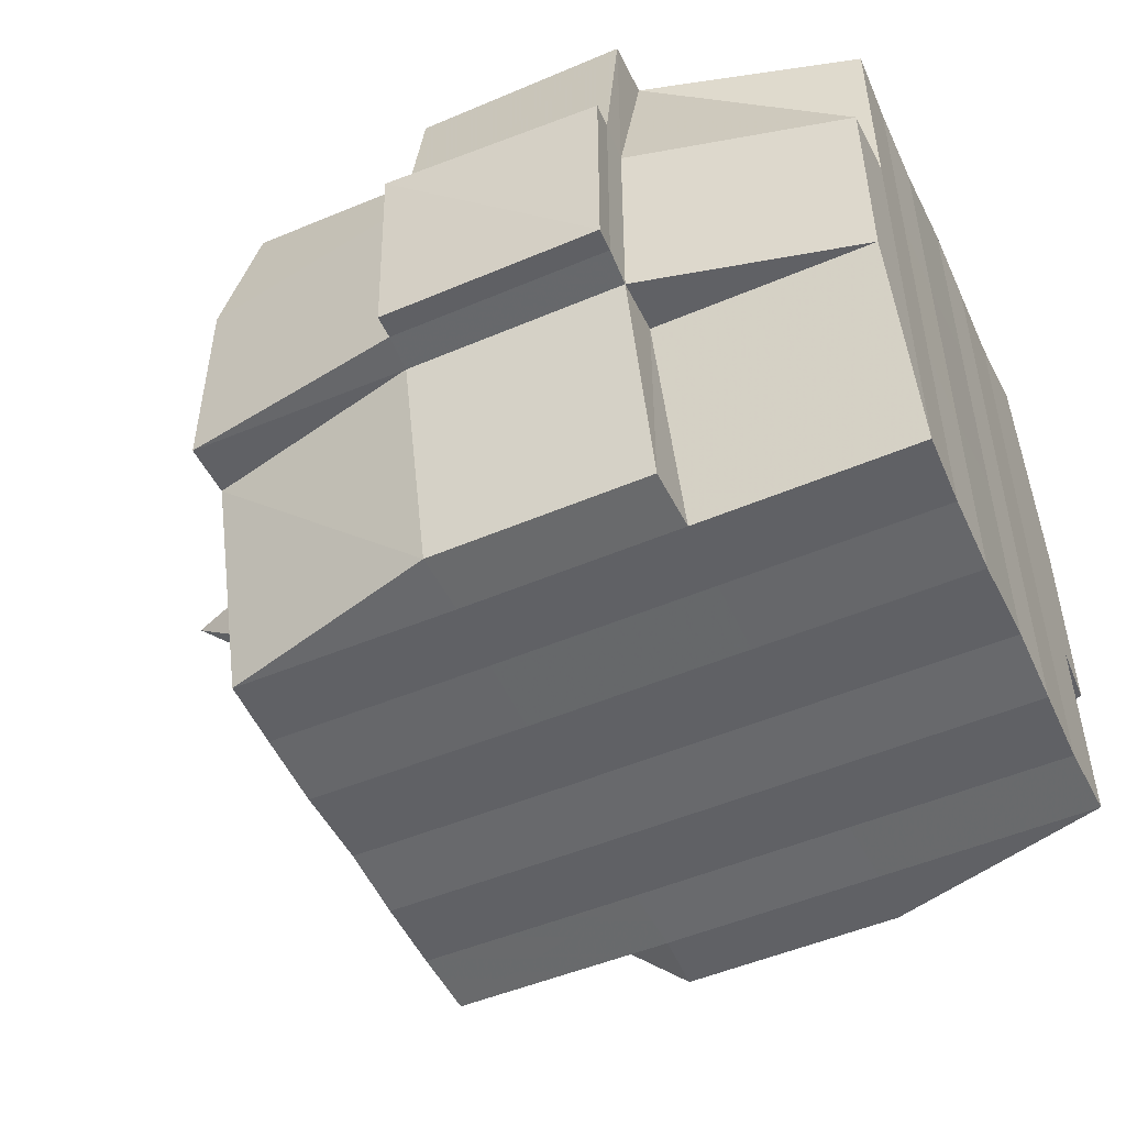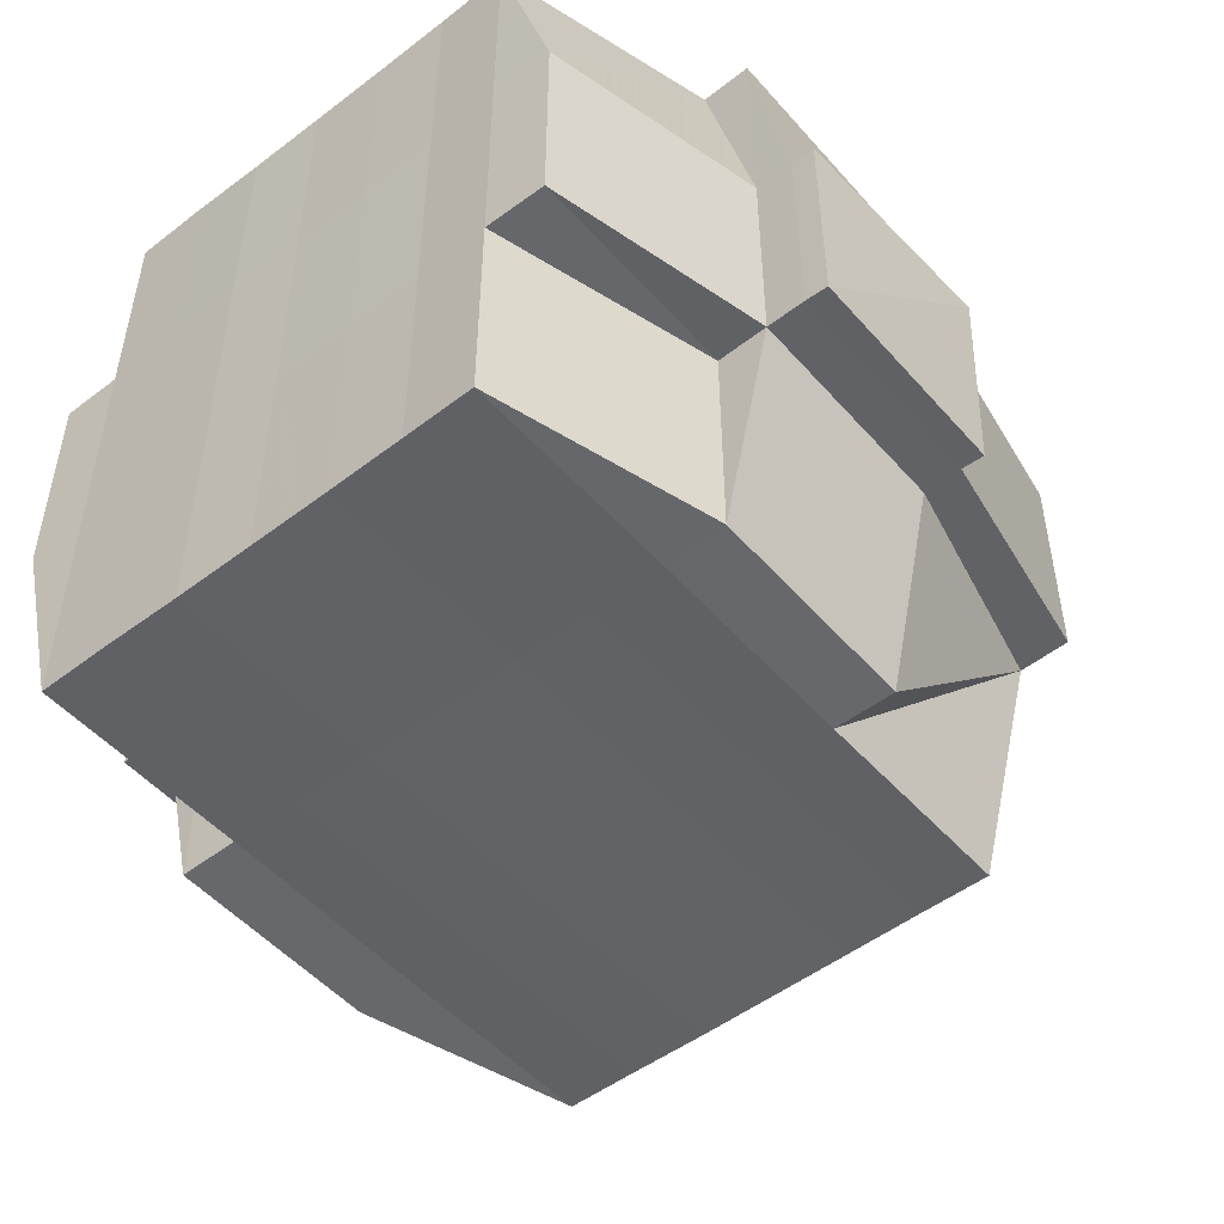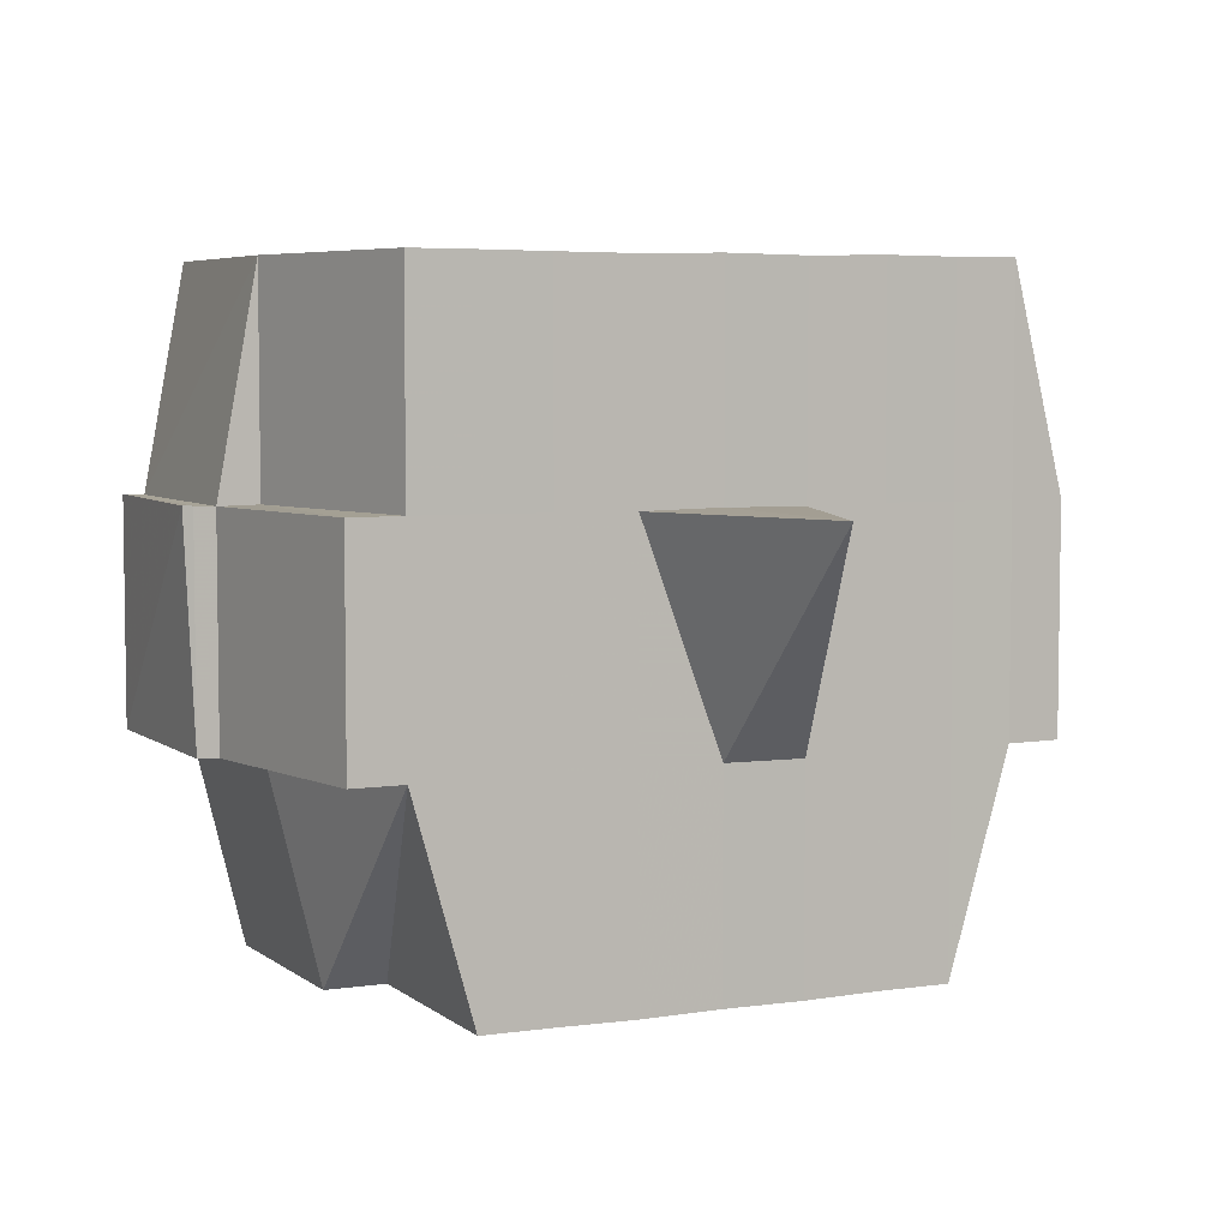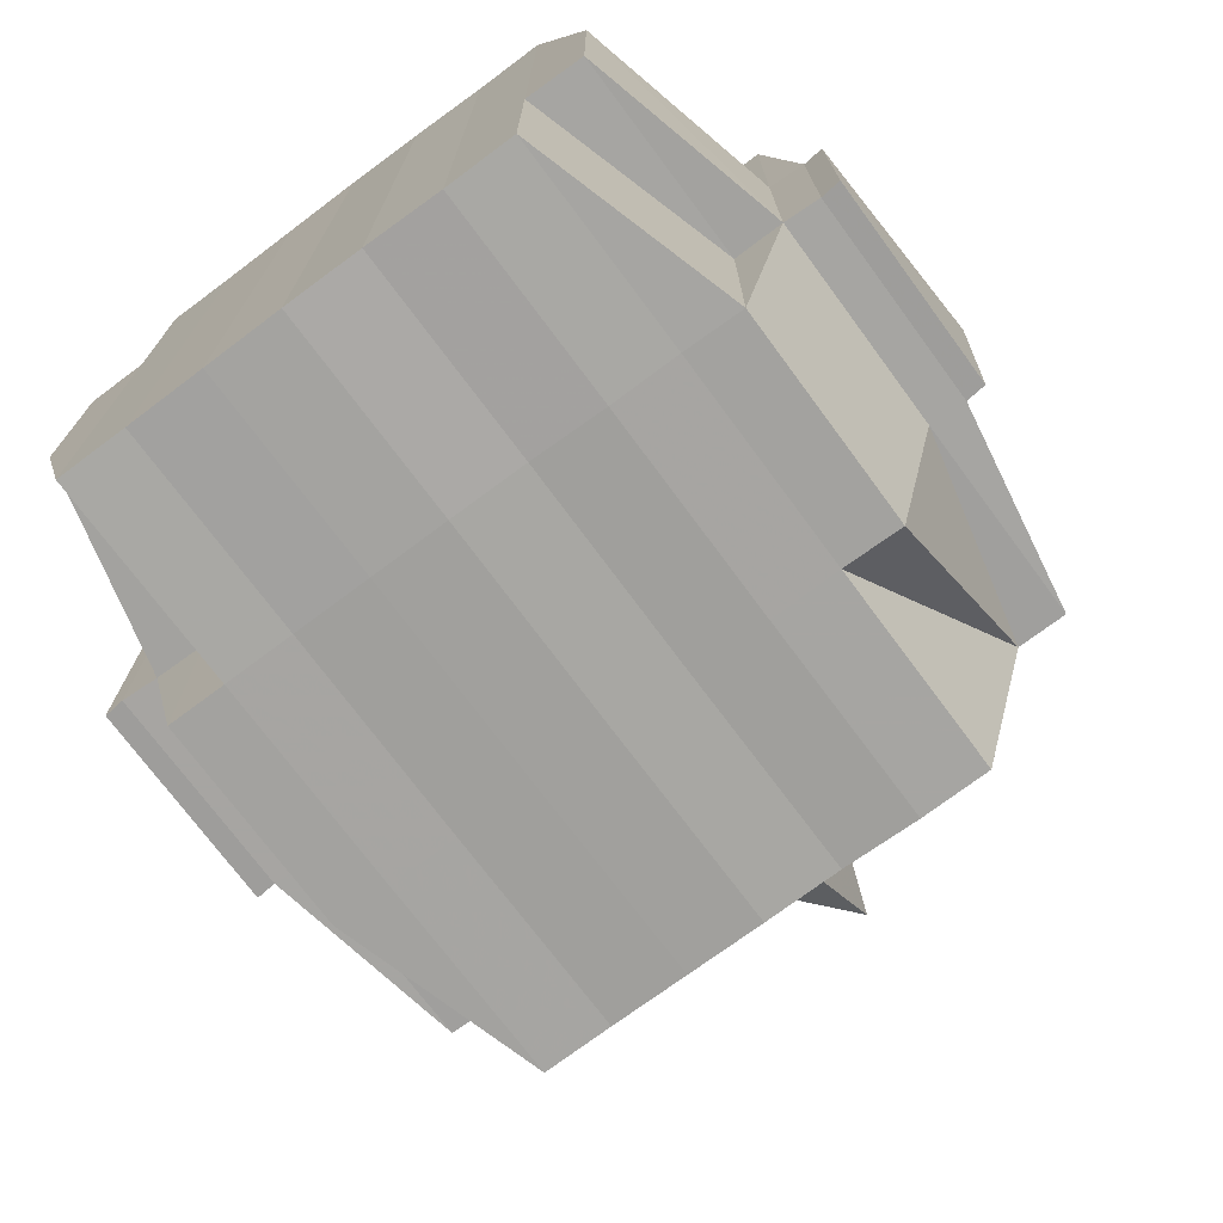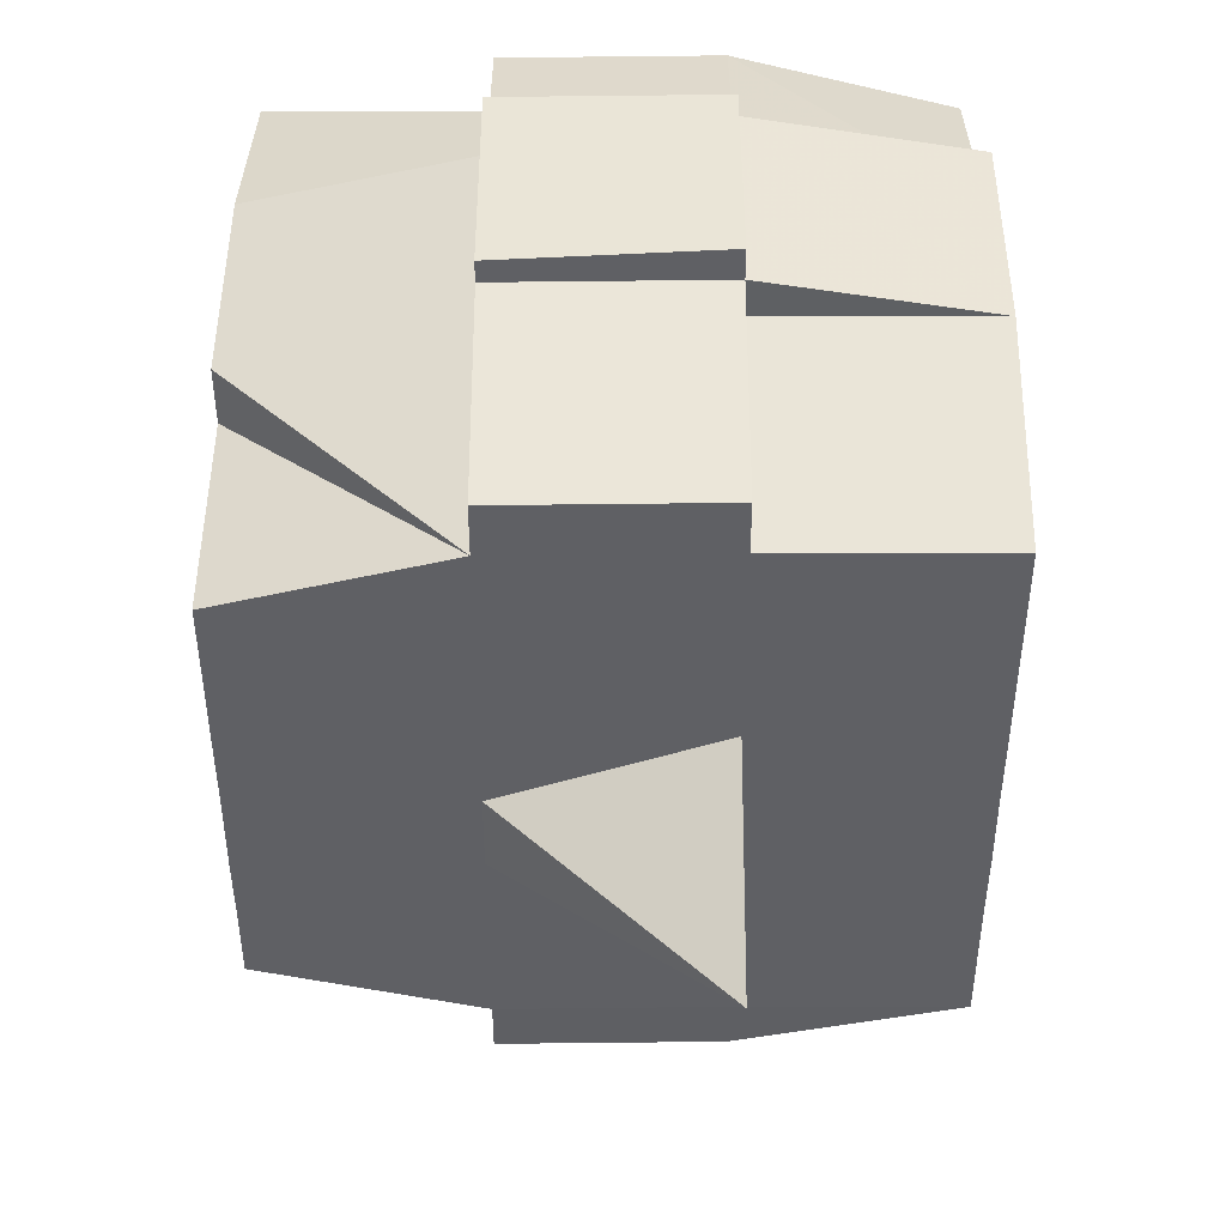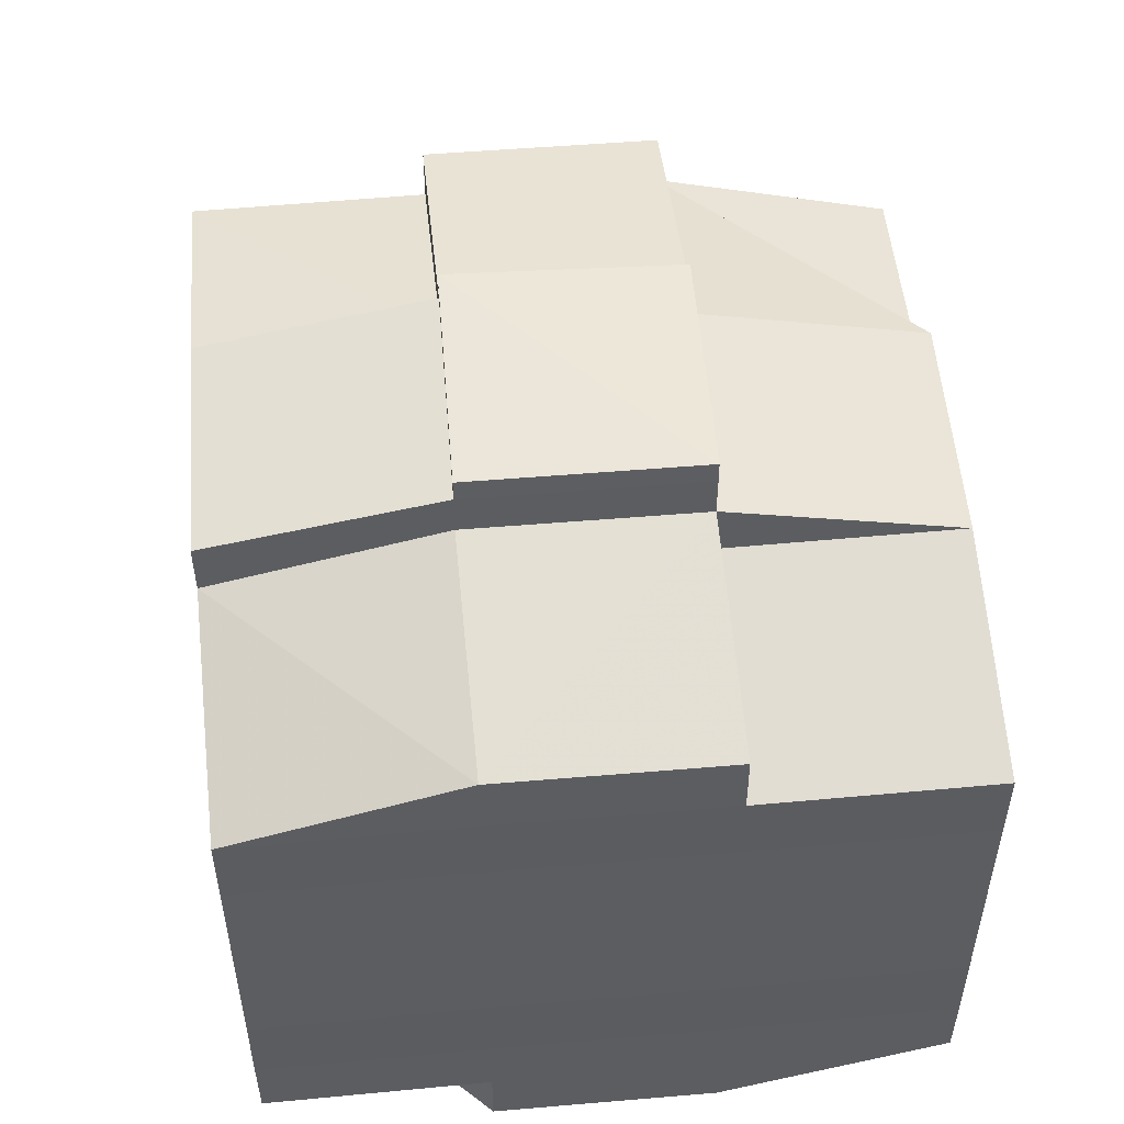
<metadata>
{"format":"obj","ext":"obj","renderer":"f3d","projection":"perspective","resolution":1024,"background":"white","views":[{"elev":-51.2,"azim":-155.3,"up":"+Y"},{"elev":-50.6,"azim":-50.2,"up":"+Y"},{"elev":5.4,"azim":64.8,"up":"+Y"},{"elev":-73.0,"azim":-53.6,"up":"+Y"},{"elev":45.9,"azim":89.9,"up":"+Z"},{"elev":52.9,"azim":-95.5,"up":"+Z"}]}
</metadata>
<code>
o 3762
v 2228 1913 10.69
v 2228 1913 10.69
v 2228 1913 10.69
v 2228 1913 10.69
v 2228 1913 10.69
v 2228 1913 10.69
v 2228 1913 10.69
v 2228 1913 10.69
v 2228 1913 10.69
v 2228 1913 10.69
v 2228 1913 10.69
v 2228 1913 10.69
v 2228 1913 10.69
v 2228 1913 10.68
v 2228 1913 10.69
v 2228 1913 10.69
v 2228 1913 10.69
v 2228 1913 10.68
v 2228 1913 10.69
v 2228 1913 10.68
v 2228 1913 10.68
v 2228 1913 10.69
v 2228 1913 10.68
v 2228 1913 10.68
v 2228 1913 10.68
v 2228 1913 10.68
v 2228 1913 10.68
v 2228 1913 10.68
v 2228 1913 10.68
v 2228 1913 10.68
v 2228 1913 10.68
v 2228 1913 10.67
v 2228 1913 10.68
v 2228 1913 10.68
v 2228 1913 10.68
v 2228 1913 10.68
v 2228 1913 10.68
v 2228 1913 10.67
v 2228 1913 10.67
v 2228 1913 10.67
v 2228 1913 10.67
v 2228 1913 10.67
v 2228 1913 10.67
v 2228 1913 10.67
v 2228 1913 10.67
v 2228 1913 10.67
v 2228 1913 10.67
v 2228 1913 10.68
v 2228 1913 10.67
v 2228 1913 10.67
v 2228 1913 10.67
v 2228 1913 10.67
v 2228 1913 10.67
v 2228 1913 10.67
v 2228 1913 10.66
v 2228 1913 10.67
v 2228 1913 10.67
v 2228 1913 10.67
v 2228 1913 10.66
v 2228 1913 10.66
v 2228 1913 10.66
v 2228 1913 10.66
v 2228 1913 10.66
v 2228 1913 10.66
v 2228 1913 10.67
v 2228 1913 10.66
v 2228 1913 10.66
v 2228 1913 10.66
v 2228 1913 10.66
v 2228 1913 10.66
v 2228 1913 10.66
v 2228 1913 10.66
v 2228 1913 10.66
v 2228 1913 10.66
v 2228 1913 10.65
v 2228 1913 10.66
v 2228 1913 10.65
v 2228 1913 10.65
v 2228 1913 10.65
v 2228 1913 10.65
v 2228 1913 10.65
v 2228 1913 10.65
v 2228 1913 10.65
v 2228 1913 10.66
v 2228 1913 10.65
v 2228 1913 10.65
v 2228 1913 10.65
v 2228 1913 10.65
v 2228 1913 10.65
v 2228 1913 10.65
v 2228 1913 10.65
v 2228 1913 10.65
v 2228 1913 10.65
v 2228 1913 10.65
v 2228 1913 10.65
v 2228 1913 10.65
v 2228 1913 10.65
v 2228 1913 10.65
v 2228 1913 10.65
v 2228 1913 10.65
v 2228 1913 10.65
v 2228 1913 10.66
v 2228 1913 10.65
v 2228 1913 10.65
v 2228 1913 10.65
v 2228 1913 10.65
v 2228 1913 10.65
v 2228 1913 10.65
v 2228 1913 10.65
v 2228 1913 10.65
v 2228 1913 10.65
v 2228 1913 10.66
v 2228 1913 10.65
v 2228 1913 10.66
v 2228 1913 10.66
v 2228 1913 10.66
v 2228 1913 10.66
v 2228 1913 10.66
v 2228 1913 10.66
v 2228 1913 10.66
v 2228 1913 10.66
v 2228 1913 10.66
v 2228 1913 10.66
v 2228 1913 10.67
v 2228 1913 10.66
v 2228 1913 10.66
v 2228 1913 10.66
v 2228 1913 10.66
v 2228 1913 10.67
v 2228 1913 10.67
v 2228 1913 10.67
v 2228 1913 10.67
v 2228 1913 10.67
v 2228 1913 10.67
v 2228 1913 10.67
v 2228 1913 10.67
v 2228 1913 10.67
v 2228 1913 10.67
v 2228 1913 10.67
v 2228 1913 10.68
v 2228 1913 10.67
v 2228 1913 10.67
v 2228 1913 10.67
v 2228 1913 10.68
v 2228 1913 10.68
v 2228 1913 10.68
v 2228 1913 10.68
v 2228 1913 10.68
v 2228 1913 10.68
v 2228 1913 10.69
v 2228 1913 10.68
v 2228 1913 10.68
v 2228 1913 10.68
v 2228 1913 10.68
v 2228 1913 10.68
v 2228 1913 10.68
v 2228 1913 10.68
v 2228 1913 10.68
v 2228 1913 10.68
v 2228 1913 10.68
v 2228 1913 10.68
v 2228 1913 10.68
v 2228 1913 10.68
v 2228 1913 10.69
v 2228 1913 10.68
v 2228 1913 10.69
v 2228 1913 10.69
v 2228 1913 10.69
v 2228 1913 10.69
v 2228 1913 10.69
v 2228 1913 10.69
v 2228 1913 10.69
v 2228 1913 10.69
v 2228 1913 10.69
v 2228 1913 10.68
v 2228 1913 10.69
v 2228 1913 10.69
v 2228 1913 10.69
v 2228 1913 10.69
v 2228 1913 10.69
v 2228 1913 10.69
v 2228 1913 10.69
v 2228 1913 10.69
v 2228 1913 10.68
v 2228 1913 10.69
v 2228 1913 10.68
v 2228 1913 10.69
v 2228 1913 10.69
v 2228 1913 10.69
v 2228 1913 10.69
v 2228 1913 10.68
v 2228 1913 10.68
v 2228 1913 10.68
v 2228 1913 10.68
v 2228 1913 10.68
v 2228 1913 10.68
v 2228 1913 10.68
v 2228 1913 10.68
v 2228 1913 10.68
v 2228 1913 10.68
v 2228 1913 10.68
v 2228 1913 10.68
v 2228 1913 10.67
v 2228 1913 10.68
v 2228 1913 10.68
v 2228 1913 10.68
v 2228 1913 10.67
v 2228 1913 10.67
v 2228 1913 10.67
v 2228 1913 10.67
v 2228 1913 10.68
v 2228 1913 10.67
v 2228 1913 10.67
v 2228 1913 10.67
v 2228 1913 10.67
v 2228 1913 10.67
v 2228 1913 10.67
v 2228 1913 10.66
v 2228 1913 10.67
v 2228 1913 10.67
v 2228 1913 10.67
v 2228 1913 10.66
v 2228 1913 10.66
v 2228 1913 10.66
v 2228 1913 10.66
v 2228 1913 10.67
v 2228 1913 10.66
v 2228 1913 10.66
v 2228 1913 10.66
v 2228 1913 10.66
v 2228 1913 10.66
v 2228 1913 10.66
v 2228 1913 10.66
v 2228 1913 10.66
v 2228 1913 10.65
v 2228 1913 10.66
v 2228 1913 10.66
v 2228 1913 10.66
v 2228 1913 10.66
v 2228 1913 10.66
v 2228 1913 10.66
v 2228 1913 10.65
v 2228 1913 10.66
v 2228 1913 10.66
v 2228 1913 10.66
v 2228 1913 10.66
v 2228 1913 10.66
v 2228 1913 10.66
v 2228 1913 10.65
v 2228 1913 10.65
v 2228 1913 10.65
v 2228 1913 10.65
v 2228 1913 10.65
v 2228 1913 10.65
v 2228 1913 10.65
v 2228 1913 10.66
v 2228 1913 10.65
v 2228 1913 10.66
v 2228 1913 10.66
v 2228 1913 10.66
v 2228 1913 10.65
v 2228 1913 10.66
v 2228 1913 10.66
v 2228 1913 10.66
v 2228 1913 10.66
v 2228 1913 10.67
v 2228 1913 10.67
v 2228 1913 10.67
v 2228 1913 10.67
v 2228 1913 10.67
v 2228 1913 10.67
v 2228 1913 10.66
v 2228 1913 10.66
v 2228 1913 10.67
v 2228 1913 10.67
v 2228 1913 10.67
v 2228 1913 10.67
v 2228 1913 10.67
v 2228 1913 10.67
v 2228 1913 10.67
v 2228 1913 10.67
v 2228 1913 10.67
v 2228 1913 10.67
v 2228 1913 10.68
v 2228 1913 10.68
v 2228 1913 10.68
v 2228 1913 10.68
v 2228 1913 10.68
v 2228 1913 10.68
v 2228 1913 10.68
v 2228 1913 10.69
v 2228 1913 10.69
v 2228 1913 10.69
v 2228 1913 10.69
v 2228 1913 10.69
v 2228 1913 10.69
v 2228 1913 10.69
v 2228 1913 10.68
v 2228 1913 10.68
v 2228 1913 10.68
v 2228 1913 10.68
v 2228 1913 10.68
v 2228 1913 10.68
v 2228 1913 10.68
v 2228 1913 10.68
v 2228 1913 10.69
v 2228 1913 10.69
v 2228 1913 10.69
v 2228 1913 10.69
v 2228 1913 10.69
v 2228 1913 10.69
v 2228 1913 10.69
v 2228 1913 10.67
v 2228 1913 10.67
v 2228 1913 10.67
v 2228 1913 10.67
v 2228 1913 10.67
v 2228 1913 10.66
v 2228 1913 10.66
v 2228 1913 10.66
v 2228 1913 10.65
v 2228 1913 10.65
v 2228 1913 10.66
v 2228 1913 10.65
v 2228 1913 10.65
v 2228 1913 10.65
v 2228 1913 10.65
v 2228 1913 10.65
f 1 2 3
f 4 5 3
f 6 7 1
f 8 9 5
f 10 11 9
f 12 13 8
f 13 14 15
f 16 12 17
f 10 18 19
f 18 20 11
f 21 18 22
f 23 24 18
f 24 25 26
f 27 26 18
f 18 26 28
f 26 29 28
f 29 30 28
f 26 31 29
f 25 32 31
f 33 31 26
f 28 30 34
f 29 35 30
f 31 35 29
f 35 36 37
f 31 38 35
f 39 38 31
f 32 40 38
f 41 42 39
f 42 43 44
f 44 45 38
f 40 46 45
f 38 47 35
f 38 45 47
f 35 47 48
f 47 49 36
f 45 50 47
f 50 51 49
f 47 50 52
f 45 53 50
f 54 53 45
f 46 55 53
f 53 56 50
f 56 57 51
f 50 56 58
f 53 59 56
f 55 60 59
f 61 59 53
f 60 62 63
f 59 64 56
f 56 64 65
f 59 63 64
f 66 63 59
f 64 67 57
f 63 68 64
f 68 69 67
f 64 68 70
f 68 71 69
f 63 72 68
f 73 72 63
f 72 74 68
f 73 75 76
f 77 78 71
f 79 80 75
f 81 80 82
f 83 82 84
f 85 86 78
f 87 88 86
f 89 90 85
f 91 92 88
f 90 92 93
f 94 93 95
f 96 89 97
f 98 91 99
f 100 98 101
f 102 100 74
f 99 103 104
f 105 106 103
f 107 105 108
f 109 107 110
f 110 99 111
f 110 104 112
f 113 110 114
f 74 110 115
f 115 110 116
f 74 115 117
f 115 116 118
f 117 115 118
f 118 112 119
f 118 119 120
f 121 122 117
f 117 118 123
f 123 120 124
f 123 118 125
f 126 117 123
f 127 117 126
f 128 121 126
f 126 123 129
f 129 124 130
f 129 123 131
f 132 126 129
f 70 126 132
f 133 128 132
f 132 129 134
f 134 130 135
f 134 129 136
f 137 132 134
f 65 132 137
f 138 133 137
f 137 134 139
f 139 135 140
f 139 134 141
f 142 137 139
f 58 137 142
f 143 138 142
f 142 139 144
f 144 140 145
f 144 139 146
f 147 145 148
f 149 148 150
f 151 152 150
f 153 154 152
f 155 156 149
f 157 144 156
f 158 144 157
f 158 142 144
f 52 142 158
f 159 158 157
f 48 158 159
f 160 143 158
f 161 160 159
f 159 162 163
f 34 163 164
f 34 159 165
f 30 159 34
f 28 34 166
f 166 164 167
f 166 34 168
f 169 167 170
f 169 166 171
f 172 166 173
f 174 175 166
f 171 176 177
f 178 179 169
f 180 178 181
f 182 183 176
f 182 184 183
f 185 186 182
f 7 185 187
f 168 182 187
f 187 188 2
f 189 190 188
f 191 192 190
f 193 191 182
f 194 193 182
f 194 195 193
f 193 196 191
f 195 196 193
f 197 195 198
f 196 199 184
f 200 201 195
f 195 202 196
f 146 202 195
f 201 203 202
f 202 204 196
f 196 204 205
f 204 206 199
f 202 207 204
f 141 207 202
f 203 208 207
f 207 209 204
f 209 210 206
f 204 209 211
f 207 212 209
f 136 212 207
f 208 213 212
f 212 214 209
f 214 215 210
f 209 214 216
f 212 217 214
f 131 217 212
f 213 218 217
f 217 219 214
f 219 220 215
f 214 219 221
f 217 222 219
f 218 223 222
f 125 222 217
f 222 224 219
f 224 225 220
f 219 224 226
f 222 227 224
f 228 227 222
f 227 229 224
f 229 230 225
f 224 229 231
f 228 232 233
f 234 235 232
f 236 235 237
f 238 237 239
f 240 241 229
f 241 242 243
f 244 243 229
f 229 243 245
f 243 246 245
f 245 246 247
f 245 247 248
f 243 249 246
f 111 249 243
f 242 250 249
f 250 251 252
f 108 252 249
f 251 253 254
f 249 254 255
f 249 255 256
f 252 95 257
f 258 257 259
f 258 259 260
f 261 97 258
f 262 96 258
f 263 260 264
f 263 258 66
f 246 258 263
f 247 246 263
f 247 263 265
f 265 263 61
f 265 264 266
f 248 247 265
f 248 265 267
f 267 265 54
f 267 266 268
f 269 268 270
f 271 248 267
f 231 248 271
f 272 273 248
f 274 272 271
f 271 275 276
f 277 276 278
f 226 271 277
f 277 271 279
f 280 274 277
f 221 277 281
f 282 280 281
f 281 277 283
f 283 270 284
f 281 283 285
f 285 283 33
f 285 284 286
f 287 281 285
f 216 281 287
f 288 282 287
f 287 285 289
f 289 285 27
f 289 286 290
f 291 290 292
f 293 292 294
f 295 296 294
f 297 298 296
f 299 300 293
f 301 289 300
f 302 289 301
f 191 302 301
f 302 287 289
f 211 287 302
f 303 302 304
f 305 288 302
f 306 307 308
f 307 309 310
f 306 311 312
f 313 314 315
f 316 317 314
f 318 319 320
f 321 322 323
f 324 325 326
f 326 327 328

</code>
